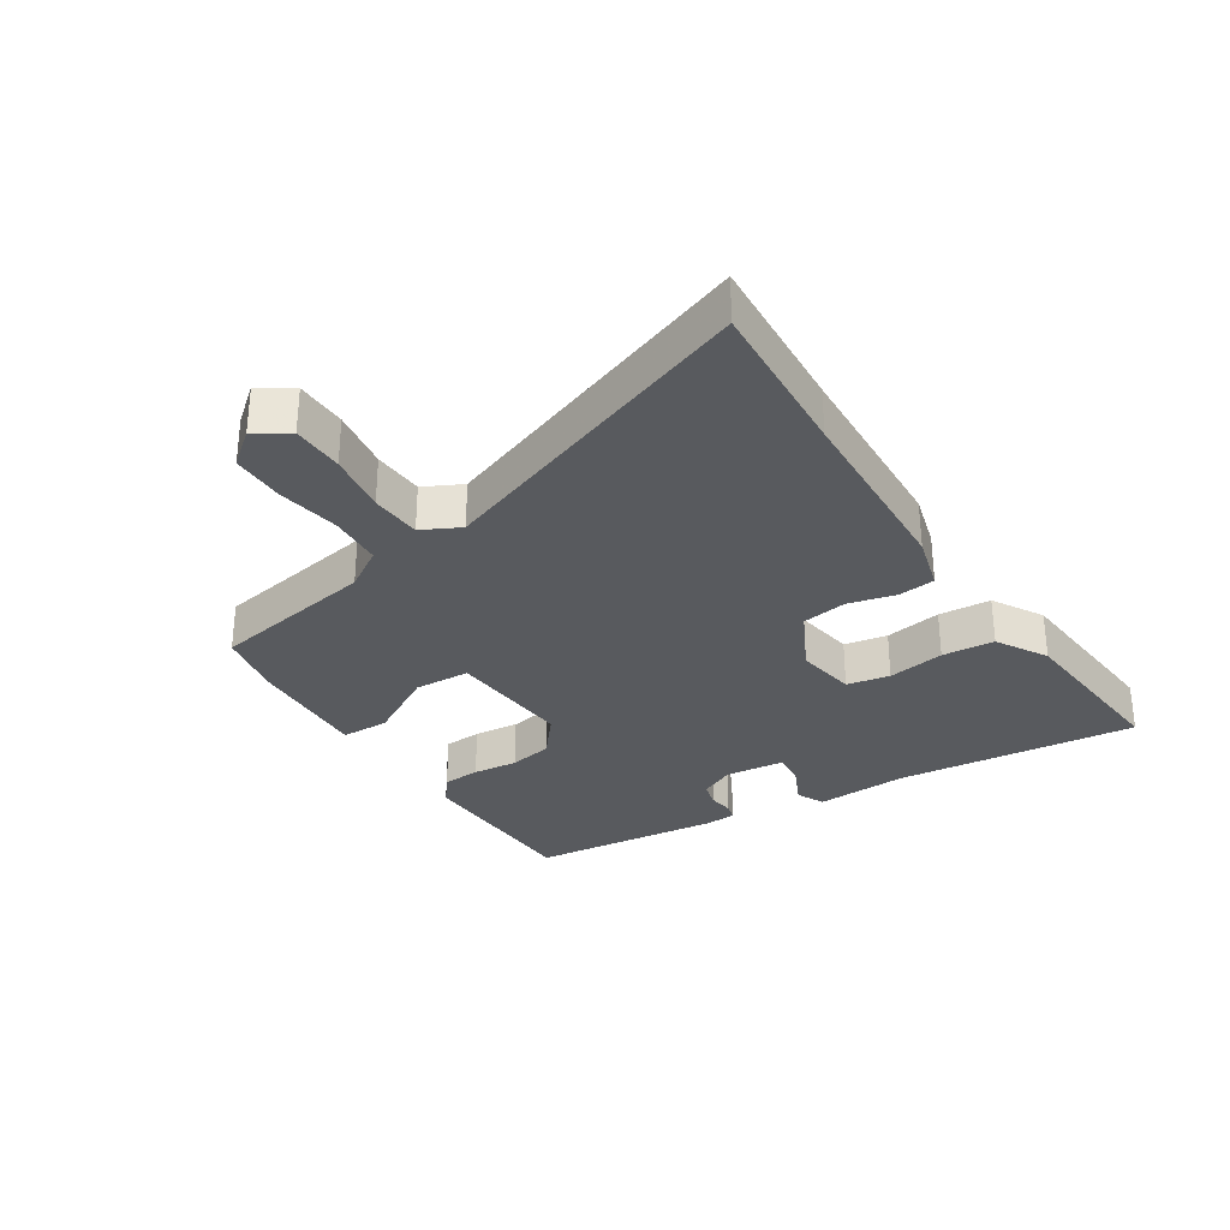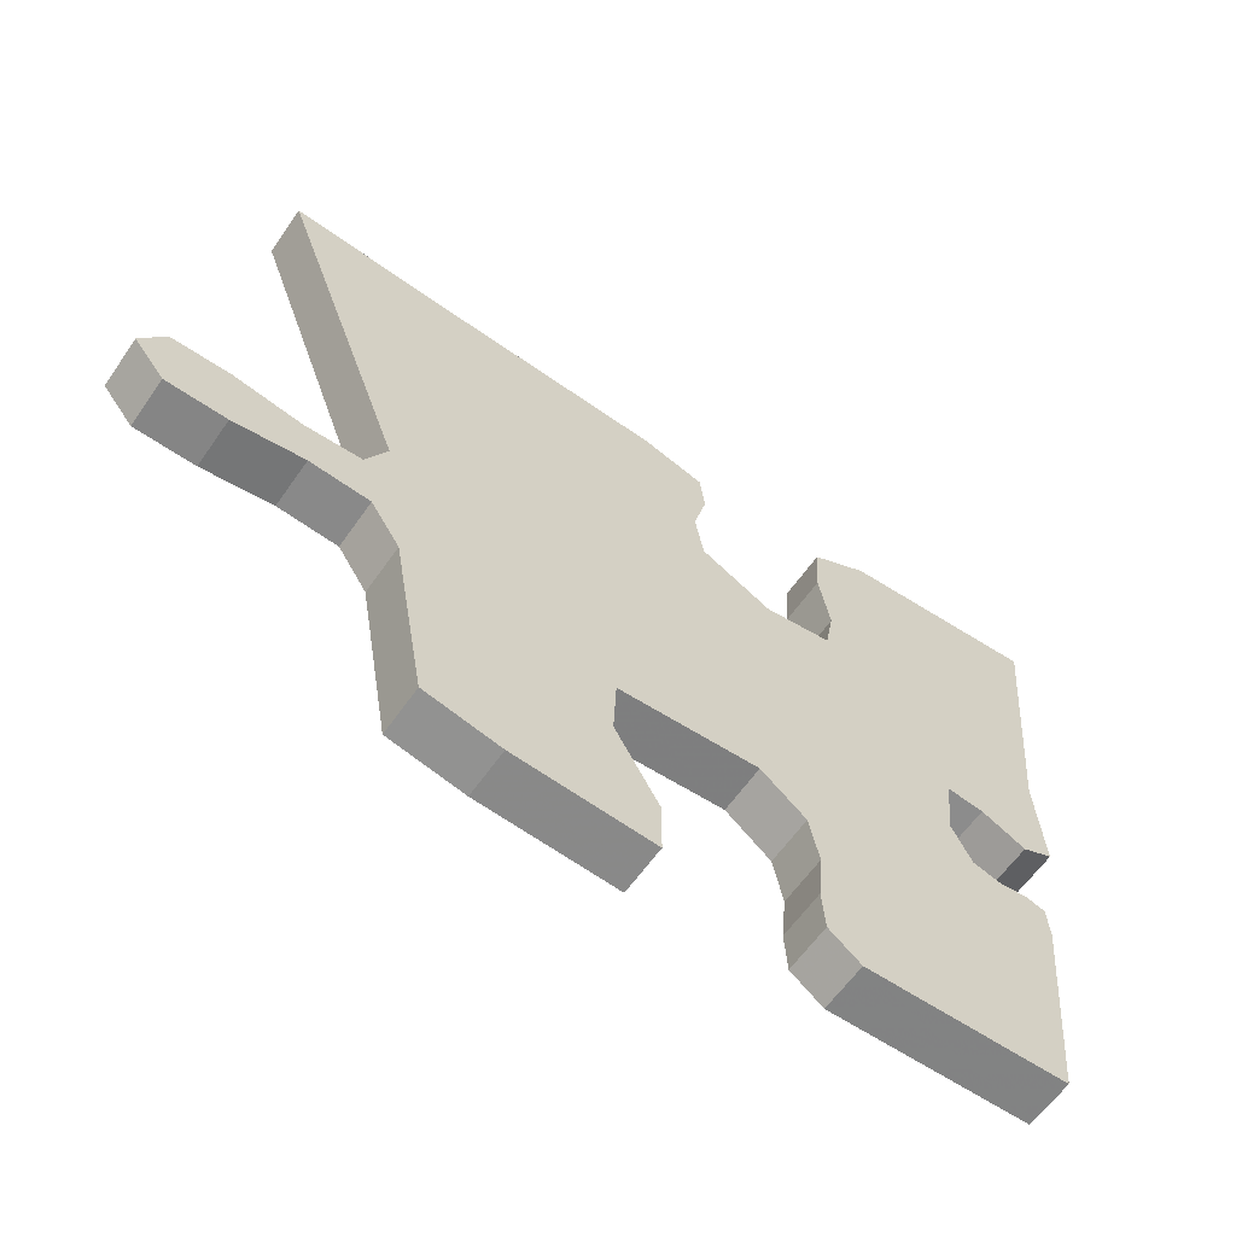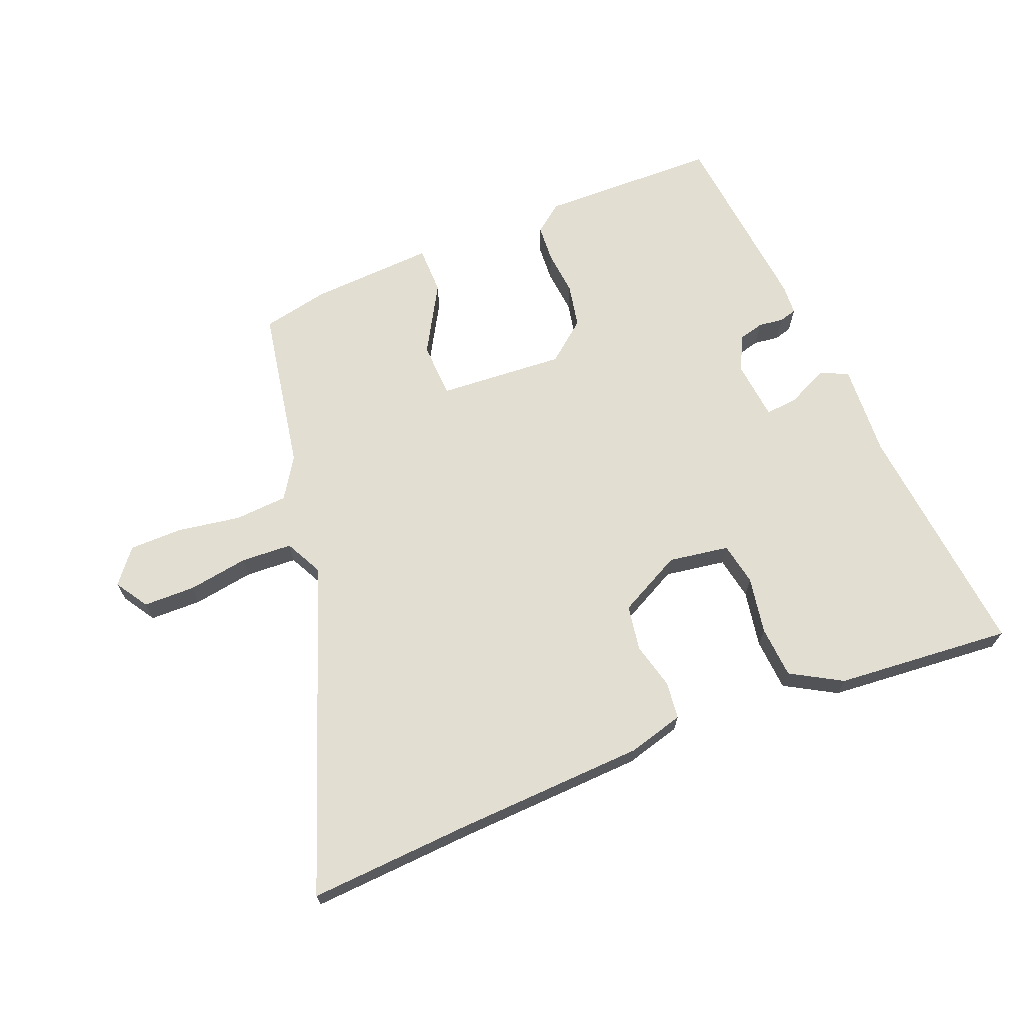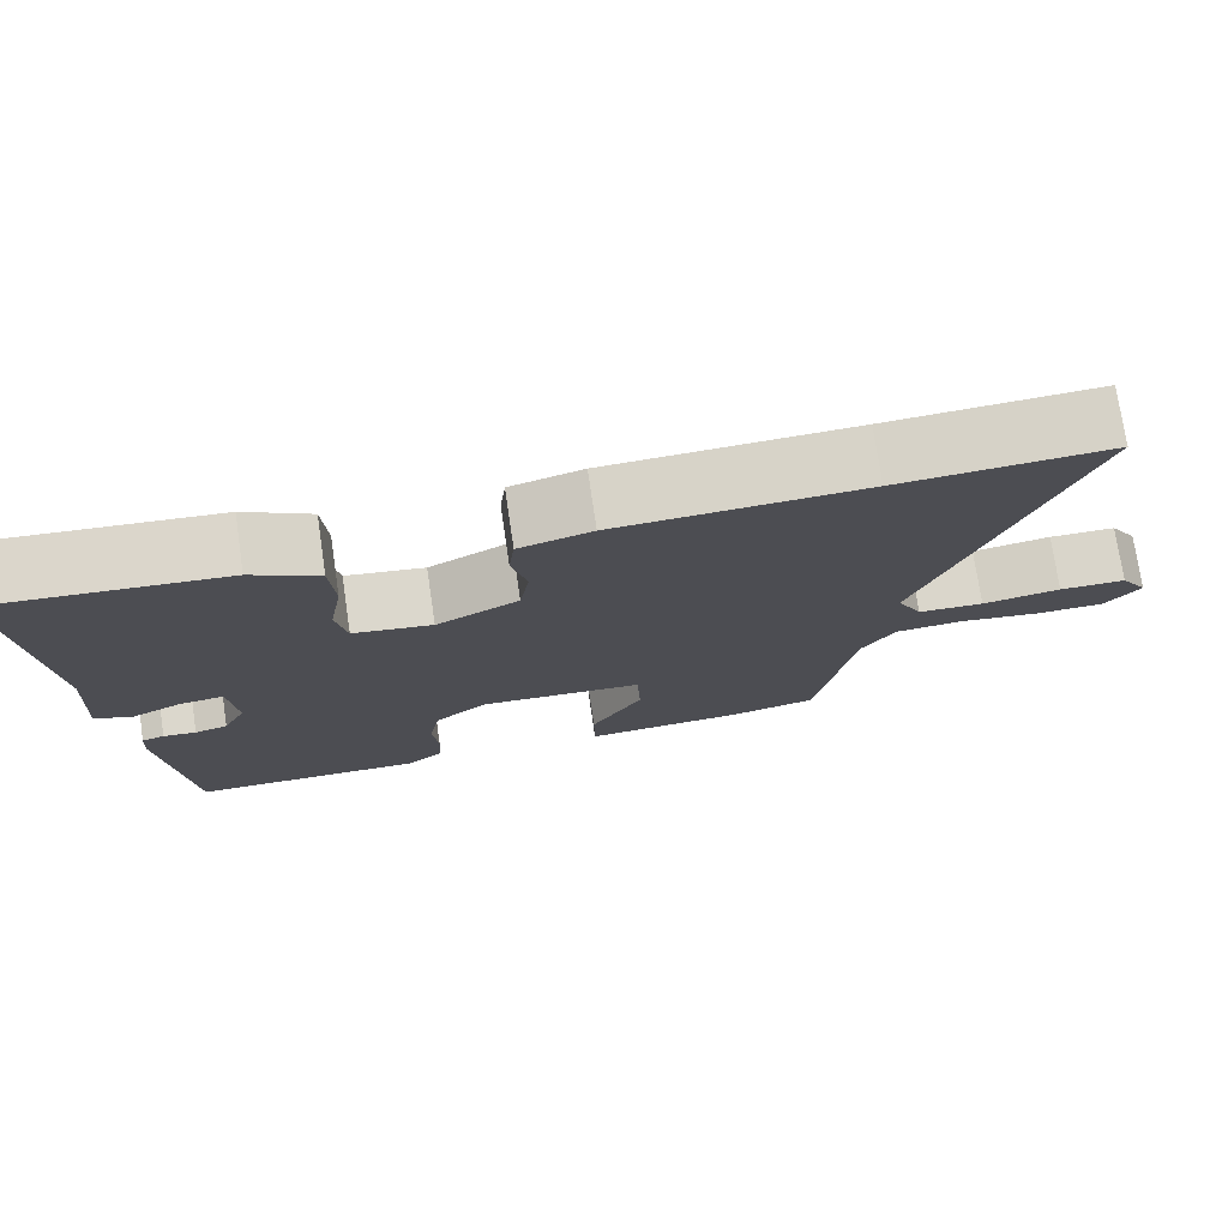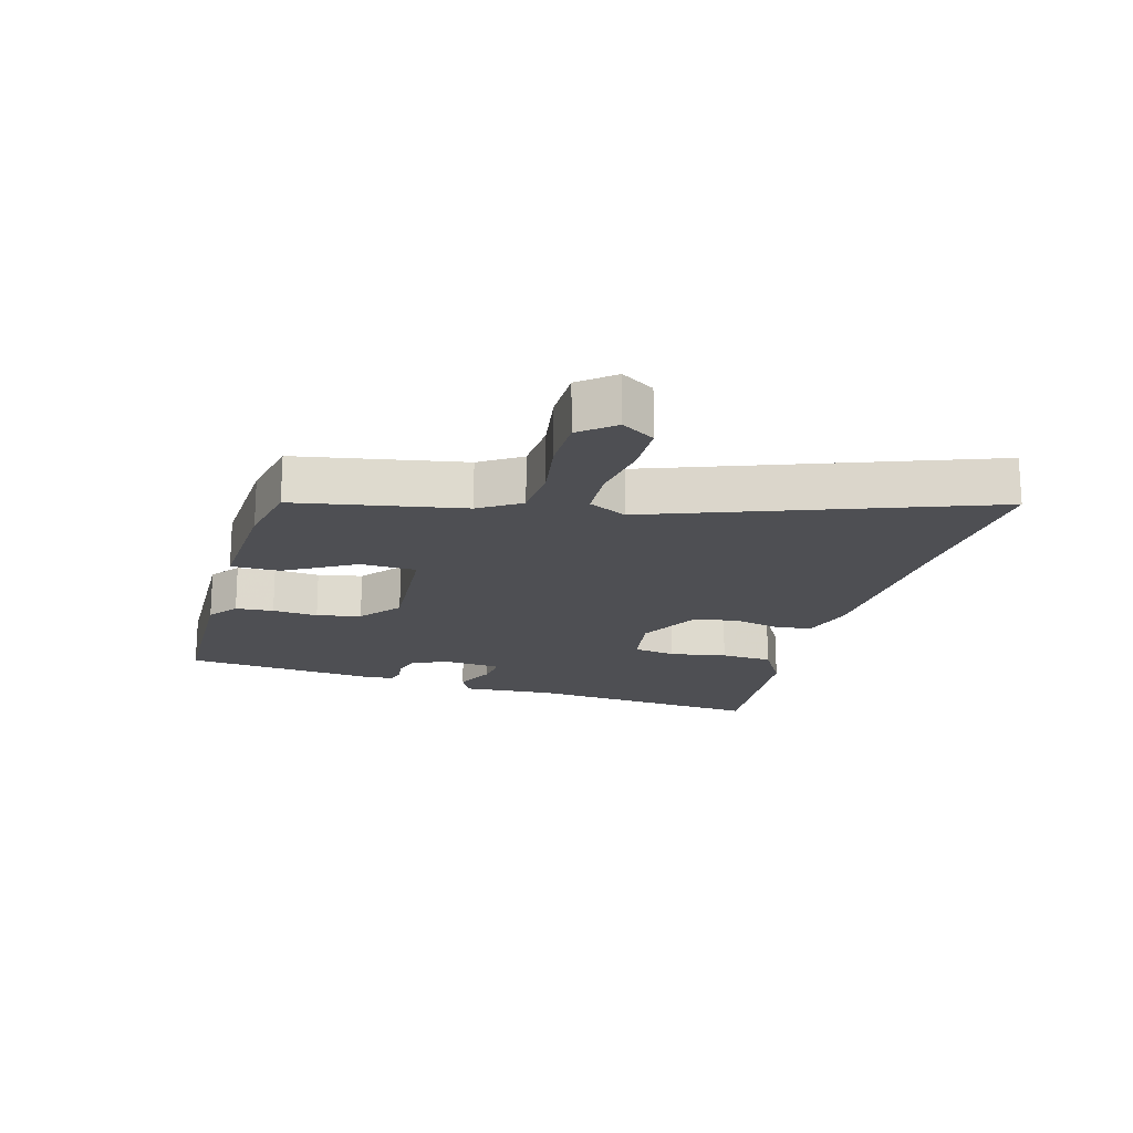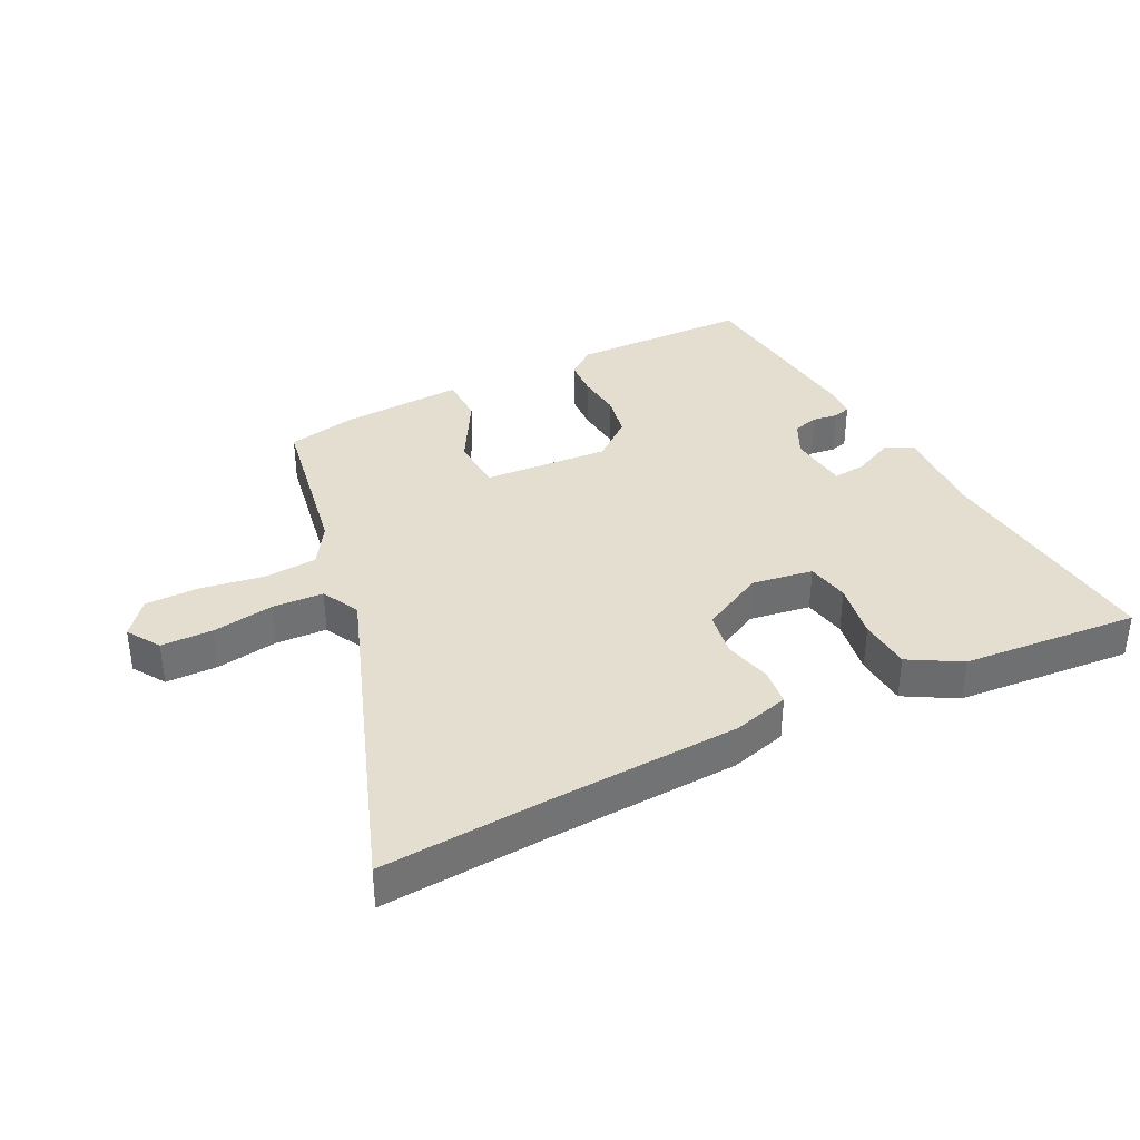
<metadata>
{"format":"obj","ext":"obj","renderer":"f3d","projection":"perspective","resolution":1024,"background":"white","views":[{"elev":-30.5,"azim":-57.1,"up":"+Y"},{"elev":-61.4,"azim":-34.8,"up":"+Z"},{"elev":67.6,"azim":-21.8,"up":"+Y"},{"elev":75.0,"azim":171.6,"up":"+Z"},{"elev":-18.1,"azim":-105.3,"up":"+Y"},{"elev":36.4,"azim":-26.5,"up":"+Y"}]}
</metadata>
<code>
v -0.699 0.07 0.513
v -0.438 0.07 0.496
v -0.131 0.07 0.481
v -0.041 0.07 0.456
v -0.034 0.07 0.396
v -0.053 0.07 0.321
v -0.041 0.07 0.248
v 0.061 0.07 0.195
v 0.159 0.07 0.21
v 0.172 0.07 0.279
v 0.156 0.07 0.371
v 0.162 0.07 0.455
v 0.244 0.07 0.502
v 0.528 0.07 0.525
v 0.49 0.07 0.136
v 0.499 0.07 -0.014
v 0.454 0.07 -0.035
v 0.389 0.07 -0.004
v 0.335 0.07 0.002
v 0.325 0.07 -0.095
v 0.353 0.07 -0.152
v 0.394 0.07 -0.163
v 0.435 0.07 -0.158
v 0.463 0.07 -0.166
v 0.466 0.07 -0.215
v 0.434 0.07 -0.526
v 0.145 0.07 -0.531
v 0.099 0.07 -0.495
v 0.095 0.07 -0.434
v 0.102 0.07 -0.361
v 0.088 0.07 -0.29
v 0.023 0.07 -0.237
v -0.181 0.07 -0.25
v -0.185 0.07 -0.34
v -0.121 0.07 -0.452
v -0.122 0.07 -0.53
v -0.322 0.07 -0.518
v -0.431 0.07 -0.495
v -0.478 0.07 -0.228
v -0.52 0.07 -0.162
v -0.606 0.07 -0.156
v -0.707 0.07 -0.172
v -0.793 0.07 -0.171
v -0.837 0.07 -0.116
v -0.803 0.07 -0.063
v -0.72 0.07 -0.062
v -0.622 0.07 -0.078
v -0.54 0.07 -0.074
v -0.509 0.07 -0.013
v -0.699 0 0.513
v -0.438 0 0.496
v -0.131 0 0.481
v -0.041 0 0.456
v -0.034 0 0.396
v -0.053 0 0.321
v -0.041 0 0.248
v 0.061 0 0.195
v 0.159 0 0.21
v 0.172 0 0.279
v 0.156 0 0.371
v 0.162 0 0.455
v 0.244 0 0.502
v 0.528 0 0.525
v 0.49 0 0.136
v 0.499 0 -0.014
v 0.454 0 -0.035
v 0.389 0 -0.004
v 0.335 0 0.002
v 0.325 0 -0.095
v 0.353 0 -0.152
v 0.394 0 -0.163
v 0.435 0 -0.158
v 0.463 0 -0.166
v 0.466 0 -0.215
v 0.434 0 -0.526
v 0.145 0 -0.531
v 0.099 0 -0.495
v 0.095 0 -0.434
v 0.102 0 -0.361
v 0.088 0 -0.29
v 0.023 0 -0.237
v -0.181 0 -0.25
v -0.185 0 -0.34
v -0.121 0 -0.452
v -0.122 0 -0.53
v -0.322 0 -0.518
v -0.431 0 -0.495
v -0.478 0 -0.228
v -0.52 0 -0.162
v -0.606 0 -0.156
v -0.707 0 -0.172
v -0.793 0 -0.171
v -0.837 0 -0.116
v -0.803 0 -0.063
v -0.72 0 -0.062
v -0.622 0 -0.078
v -0.54 0 -0.074
v -0.509 0 -0.013
f 45 46 47
f 44 45 47
f 43 44 47
f 42 43 47
f 41 42 47
f 40 41 47 48
f 39 40 48 49
f 38 39 49
f 37 38 49
f 36 37 49
f 35 36 49
f 34 35 49
f 28 29 30
f 27 28 30
f 26 27 30
f 25 26 30
f 24 25 30
f 23 24 30
f 22 23 30
f 21 22 30 31
f 20 21 31 32
f 15 16 17 18
f 15 18 19
f 14 15 19
f 13 14 19
f 12 13 19
f 11 12 19
f 10 11 19
f 9 10 19 20
f 4 5 6
f 3 4 6
f 2 3 6
f 2 6 7
f 49 1 2
f 34 49 2
f 33 34 2
f 20 32 33
f 9 20 33
f 8 9 33
f 7 8 33
f 2 7 33
f 96 95 94
f 96 94 93
f 96 93 92
f 96 92 91
f 96 91 90
f 97 96 90 89
f 98 97 89 88
f 98 88 87
f 98 87 86
f 98 86 85
f 98 85 84
f 98 84 83
f 79 78 77
f 79 77 76
f 79 76 75
f 79 75 74
f 79 74 73
f 79 73 72
f 79 72 71
f 80 79 71 70
f 81 80 70 69
f 67 66 65 64
f 68 67 64
f 68 64 63
f 68 63 62
f 68 62 61
f 68 61 60
f 68 60 59
f 69 68 59 58
f 55 54 53
f 55 53 52
f 55 52 51
f 56 55 51
f 51 50 98
f 51 98 83
f 51 83 82
f 82 81 69
f 82 69 58
f 82 58 57
f 82 57 56
f 82 56 51
f 1 50 51 2
f 2 51 52 3
f 3 52 53 4
f 4 53 54 5
f 5 54 55 6
f 6 55 56 7
f 7 56 57 8
f 8 57 58 9
f 9 58 59 10
f 10 59 60 11
f 11 60 61 12
f 12 61 62 13
f 13 62 63 14
f 14 63 64 15
f 15 64 65 16
f 16 65 66 17
f 17 66 67 18
f 18 67 68 19
f 19 68 69 20
f 20 69 70 21
f 21 70 71 22
f 22 71 72 23
f 23 72 73 24
f 24 73 74 25
f 25 74 75 26
f 26 75 76 27
f 27 76 77 28
f 28 77 78 29
f 29 78 79 30
f 30 79 80 31
f 31 80 81 32
f 32 81 82 33
f 33 82 83 34
f 34 83 84 35
f 35 84 85 36
f 36 85 86 37
f 37 86 87 38
f 38 87 88 39
f 39 88 89 40
f 40 89 90 41
f 41 90 91 42
f 42 91 92 43
f 43 92 93 44
f 44 93 94 45
f 45 94 95 46
f 46 95 96 47
f 47 96 97 48
f 48 97 98 49
f 49 98 50 1

</code>
